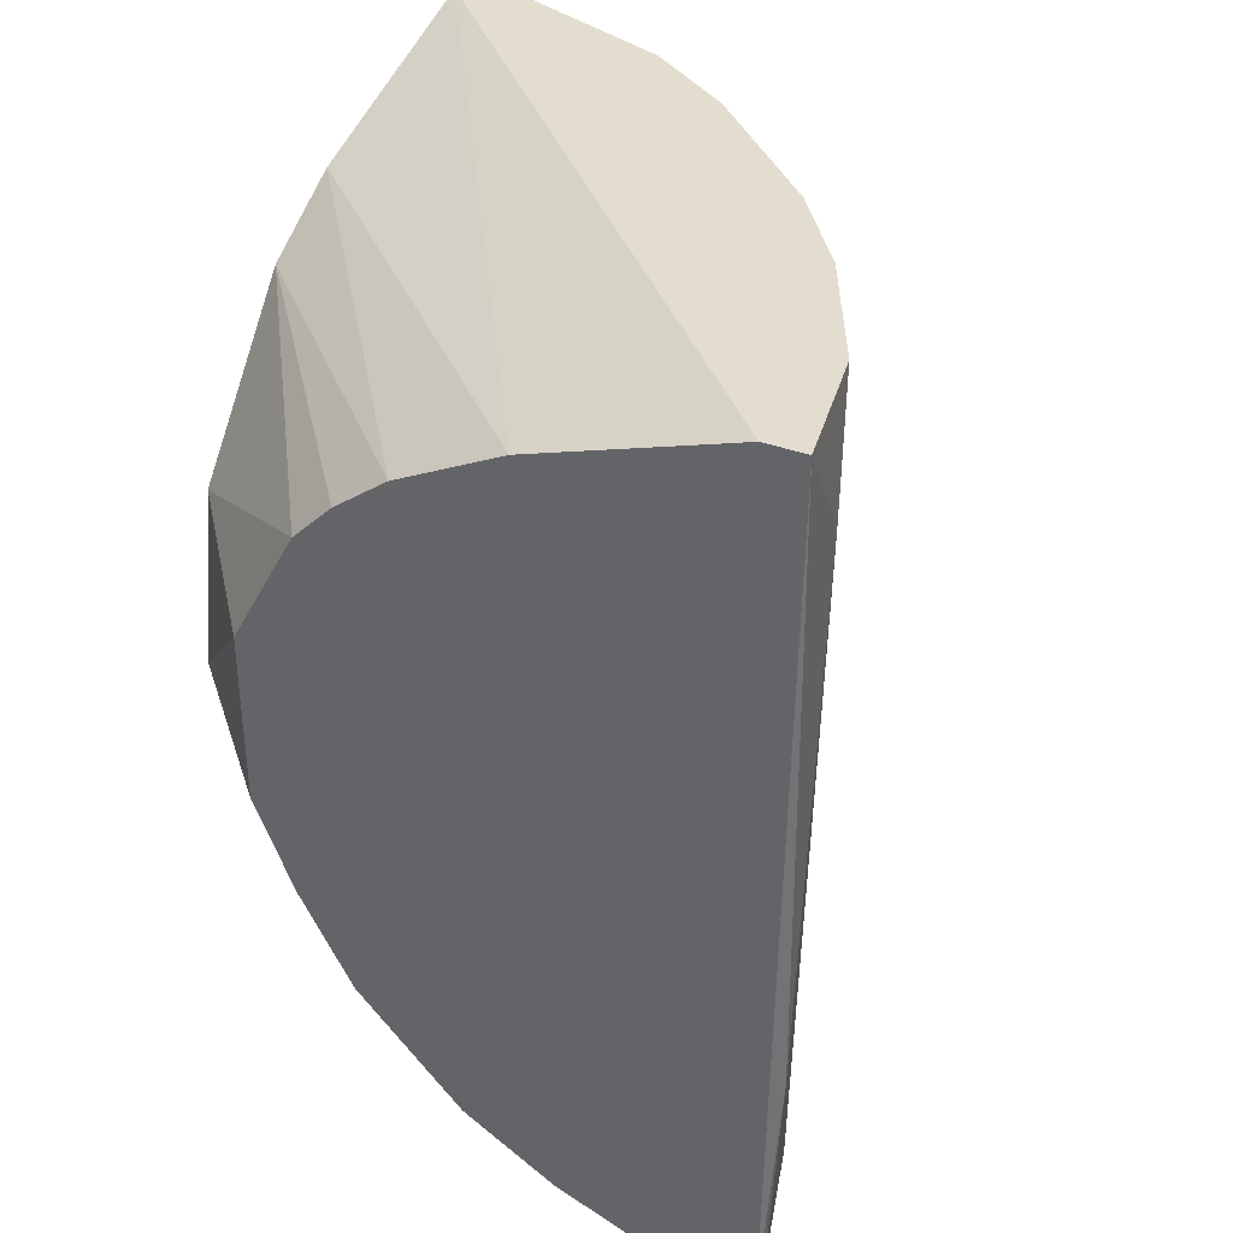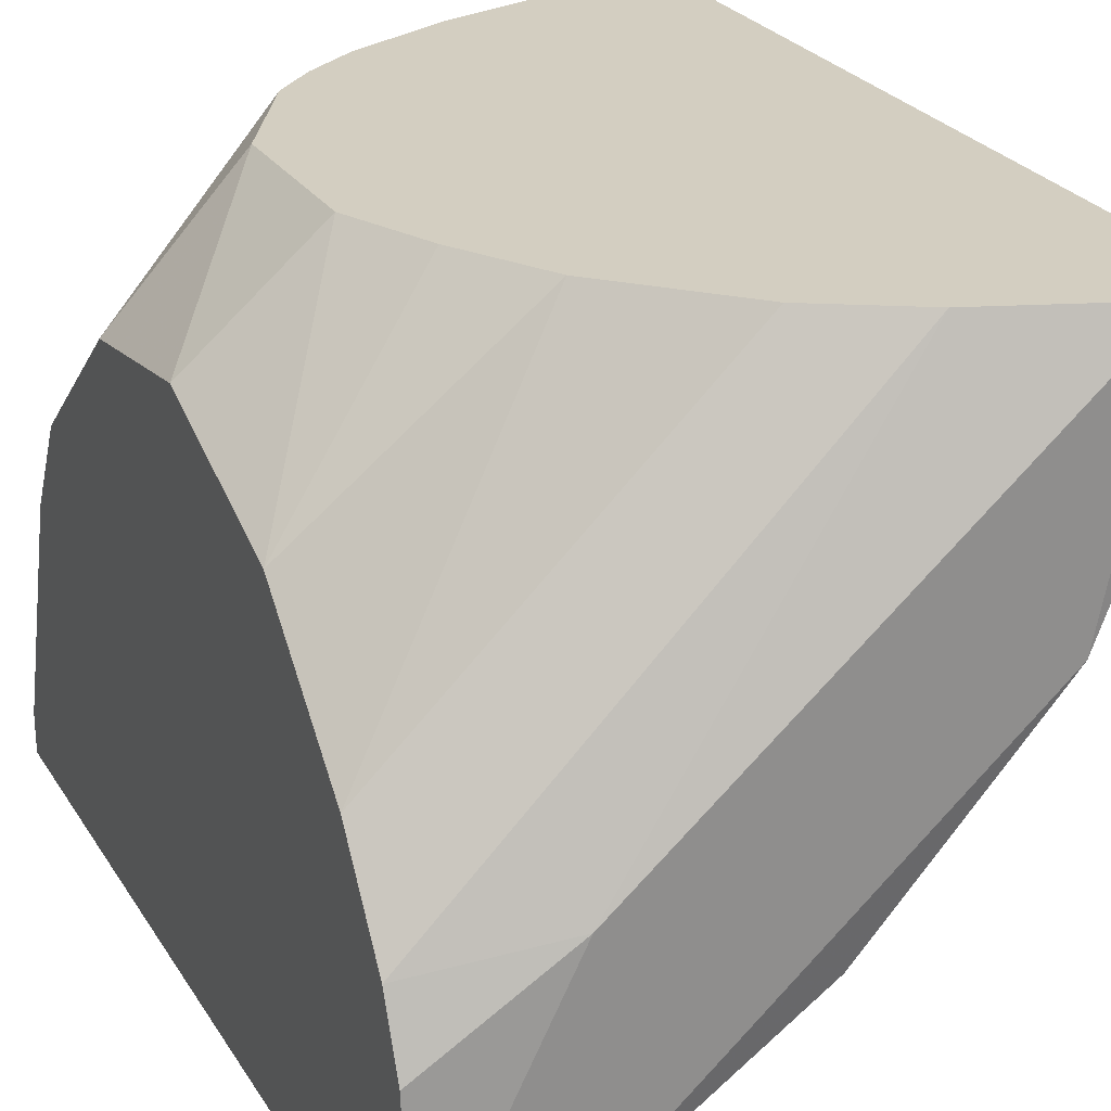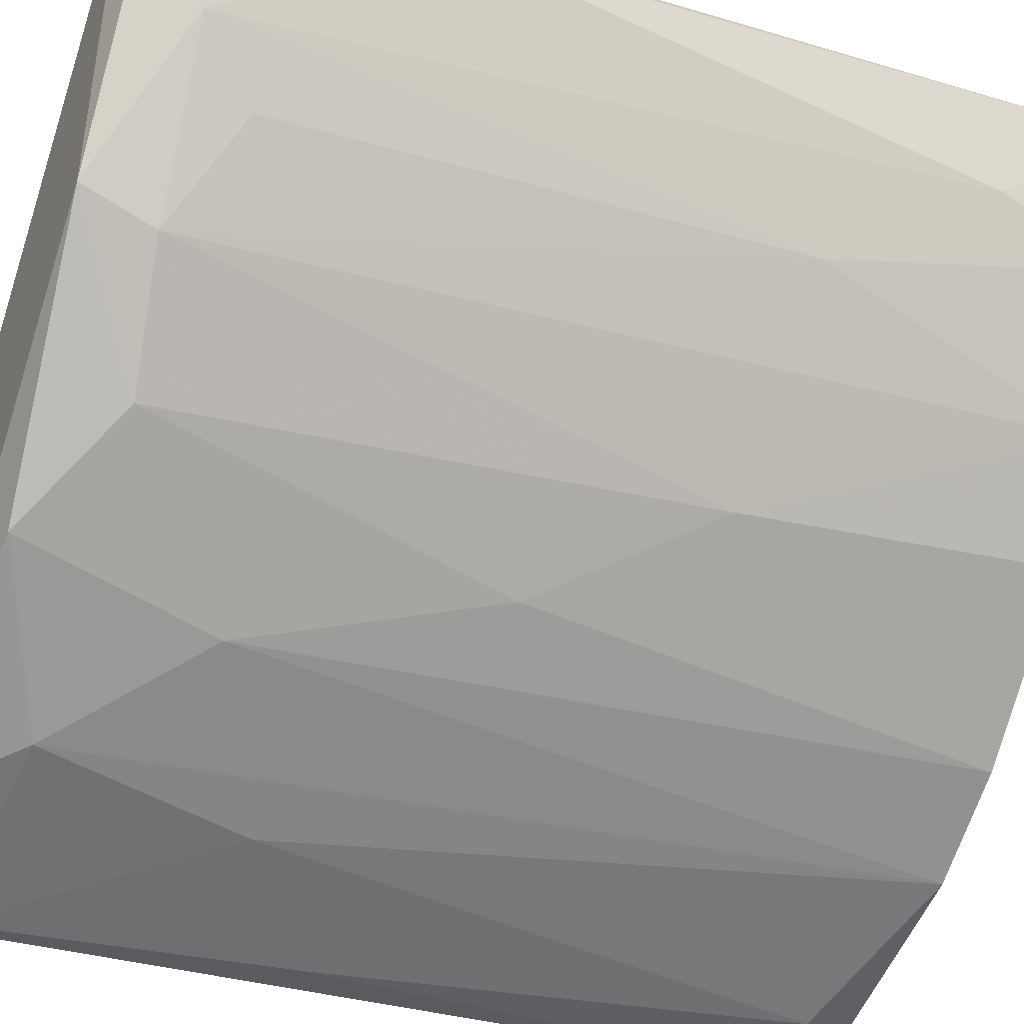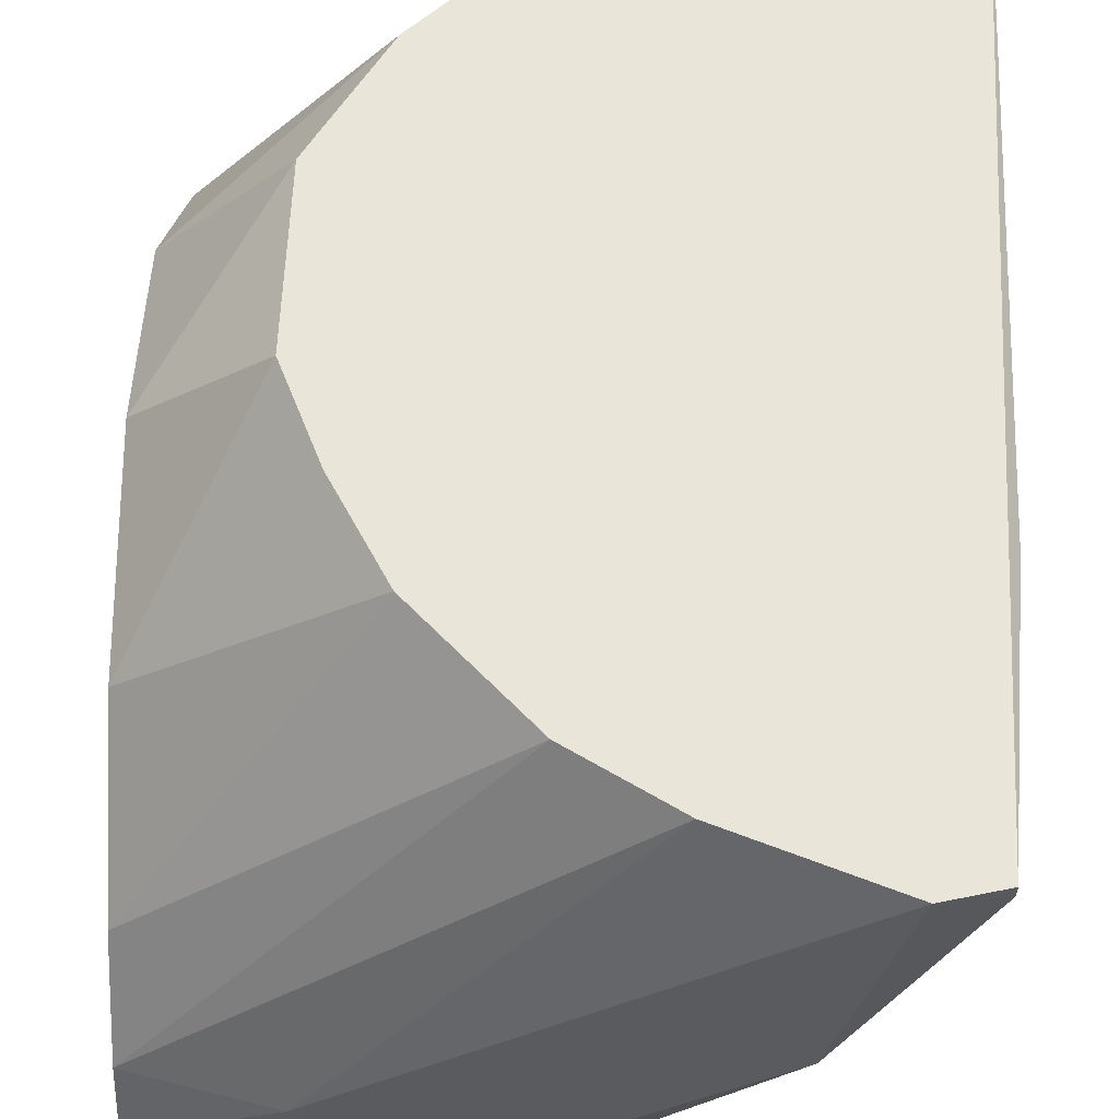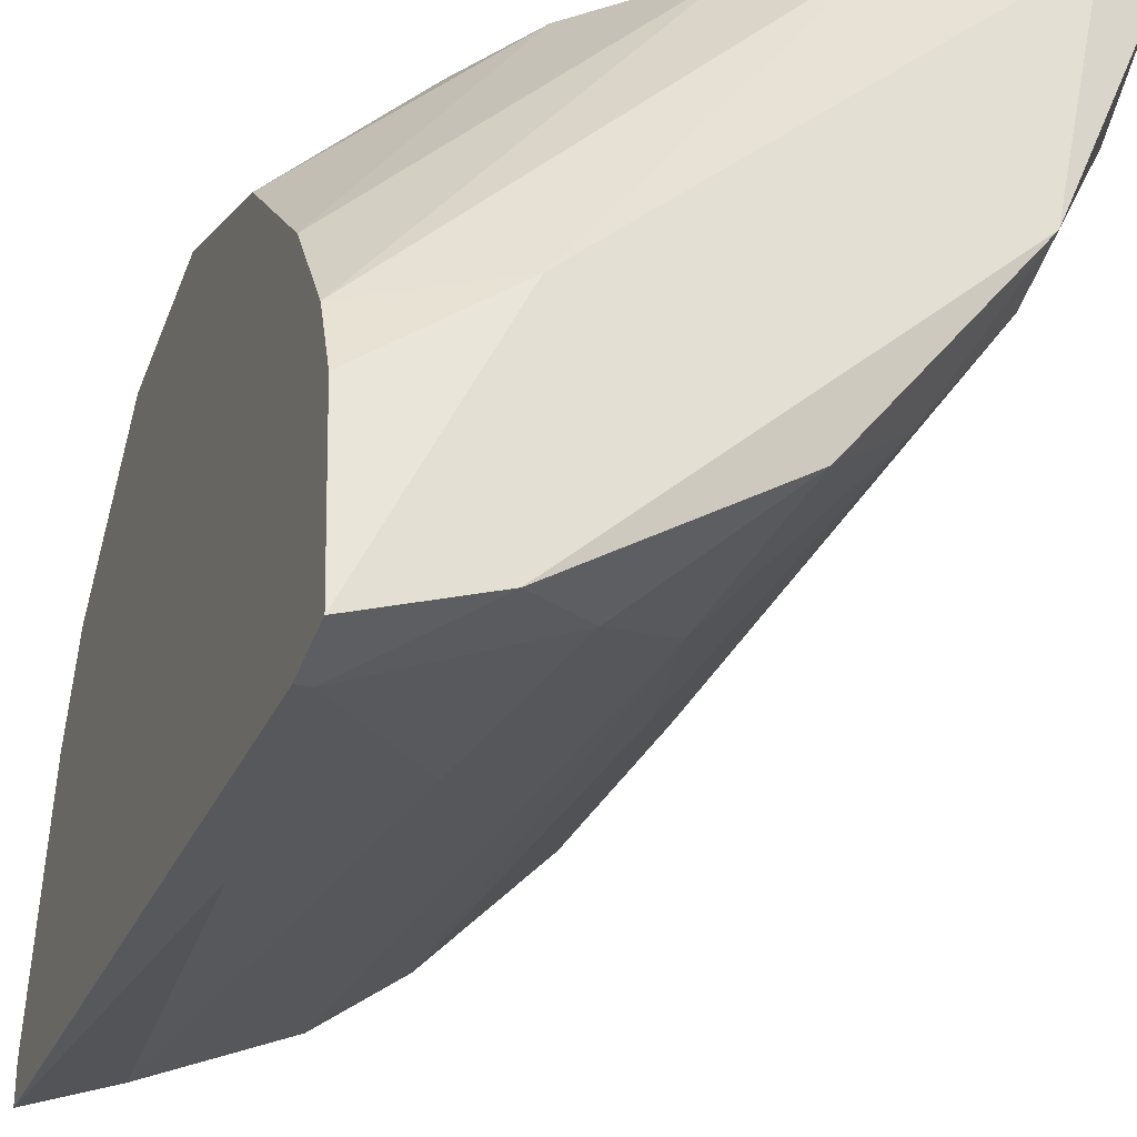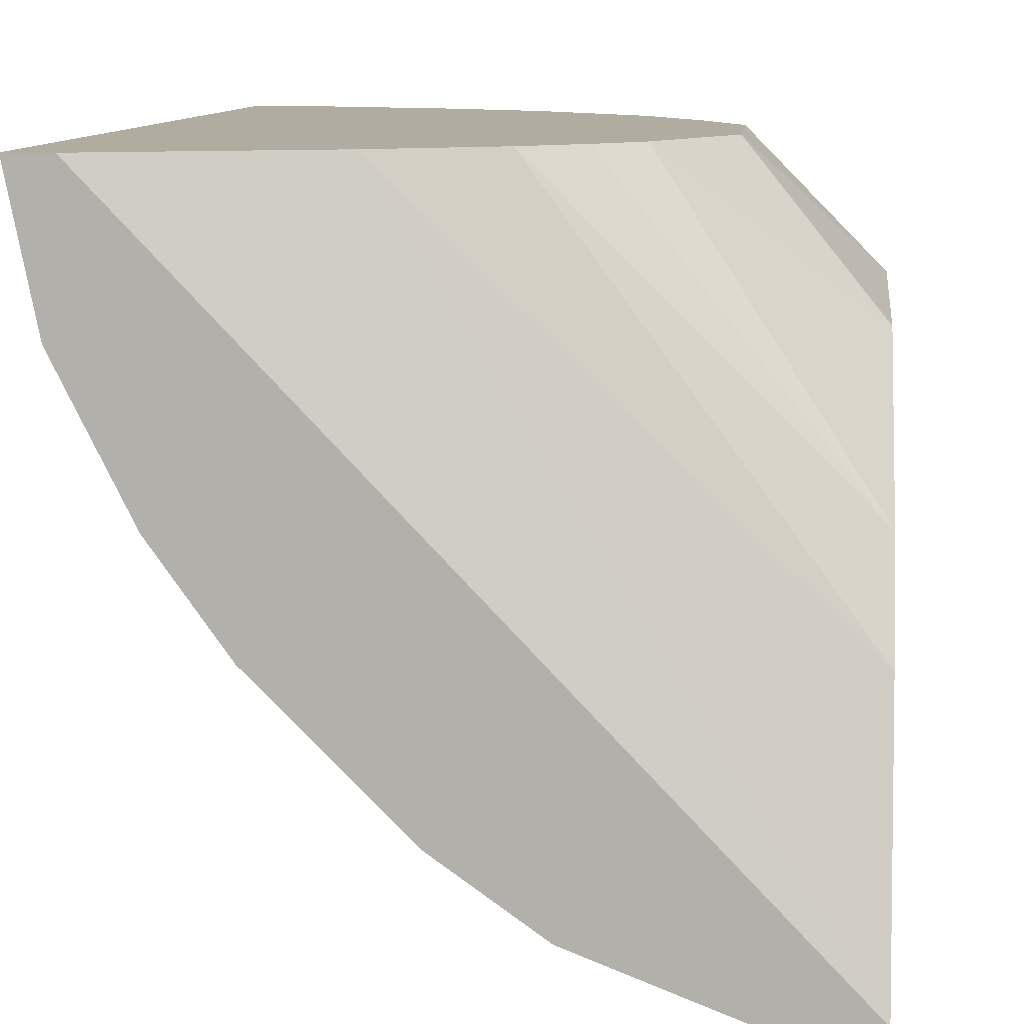
<metadata>
{"format":"obj","ext":"obj","renderer":"f3d","projection":"perspective","resolution":1024,"background":"white","views":[{"elev":35.6,"azim":-153.6,"up":"+Z"},{"elev":25.2,"azim":155.1,"up":"+Y"},{"elev":-32.4,"azim":-113.6,"up":"+Y"},{"elev":57.9,"azim":-177.9,"up":"+Y"},{"elev":-28.2,"azim":159.9,"up":"+Y"},{"elev":10.1,"azim":5.6,"up":"+Y"}]}
</metadata>
<code>
v -0.05755 -0.001022 0.008679
v -0.03321 -0.0218 0.006299
v -0.03261 -0.0218 0.006299
v -0.03261 -0.0218 0.04311
v -0.03796 0.007294 0.02886
v -0.06052 0.007292 0.04311
v -0.05755 0.007292 0.003328
v -0.04746 -0.01467 0.04311
v -0.03261 -0.001022 0.01402
v -0.04746 -0.01349 0.003924
v -0.03261 -0.005181 0.03717
v -0.03261 -0.01349 0.003924
v -0.05636 -0.004586 0.04311
v -0.04686 0.007292 0.008083
v -0.04983 0.007292 0.04014
v -0.03974 -0.01943 0.0158
v -0.05992 0.006696 0.003924
v -0.05161 -0.009923 0.006891
v -0.03261 0.001948 0.02234
v -0.03796 -0.01943 0.003328
v -0.03974 0.007294 0.01699
v -0.05992 0.003133 0.03776
v -0.03617 -0.02121 0.04074
v -0.0427 0.007294 0.03599
v -0.05517 -0.00399 0.003328
v -0.03261 -0.02002 0.04311
v -0.04627 -0.01527 0.01224
v -0.03261 -0.006369 0.008083
v -0.0528 -0.009331 0.02945
v -0.0433 -0.01765 0.04311
v -0.03261 0.000761 0.03005
v -0.05517 -0.005175 0.006299
v -0.03261 -0.02121 0.003328
v -0.03261 -0.009331 0.03955
v -0.05874 0.007292 0.04311
v -0.04152 -0.01824 0.006891
v -0.03261 -0.01052 0.005115
v -0.06052 0.006696 0.01521
v -0.05102 0.007292 0.005704
v -0.03855 -0.009331 0.003328
v -0.05933 0.001353 0.04311
v -0.05339 -0.008735 0.04311
v -0.04211 0.007294 0.01283
v -0.03796 0.007294 0.02115
v -0.05874 0.001948 0.006299
v -0.04924 -0.01289 0.02234
v -0.03439 -0.0218 0.01996
v -0.05814 -0.001022 0.03064
v -0.04092 0.007294 0.0342
v -0.05992 0.007292 0.003924
v -0.04508 0.007292 0.03776
f 19 9 44
f 22 38 45
f 27 8 46
f 38 17 45
f 25 32 45
f 32 1 45
f 17 25 45
f 9 21 44
f 21 5 44
f 5 19 44
f 24 21 43
f 39 7 43
f 34 11 51
f 9 28 43
f 18 27 46
f 21 9 43
f 29 8 42
f 13 29 42
f 8 13 42
f 6 22 41
f 13 6 41
f 14 39 43
f 8 29 46
f 23 16 47
f 2 4 47
f 7 39 40
f 24 15 51
f 11 24 51
f 24 43 50
f 43 7 50
f 38 6 50
f 17 38 50
f 6 24 50
f 7 17 50
f 11 31 49
f 31 5 49
f 24 11 49
f 5 24 49
f 22 45 48
f 45 1 48
f 41 22 48
f 13 41 48
f 32 13 48
f 1 32 48
f 4 23 47
f 16 2 47
f 29 18 46
f 37 12 40
f 28 14 43
f 12 33 40
f 8 27 30
f 16 23 30
f 23 4 30
f 4 8 30
f 9 12 28
f 18 10 27
f 4 11 26
f 6 4 26
f 20 10 25
f 7 20 25
f 10 18 25
f 5 21 24
f 11 9 19
f 8 6 13
f 9 3 12
f 4 9 11
f 4 3 9
f 4 6 8
f 2 3 4
f 15 34 51
f 33 7 40
f 19 5 31
f 11 19 31
f 17 7 25
f 29 13 32
f 25 18 32
f 39 37 40
f 14 37 39
f 22 6 38
f 14 28 37
f 28 12 37
f 30 27 36
f 27 10 36
f 10 20 36
f 20 2 36
f 2 16 36
f 16 30 36
f 6 26 35
f 15 24 35
f 24 6 35
f 15 26 34
f 26 11 34
f 20 7 33
f 2 20 33
f 12 3 33
f 3 2 33
f 26 15 35
f 18 29 32

</code>
